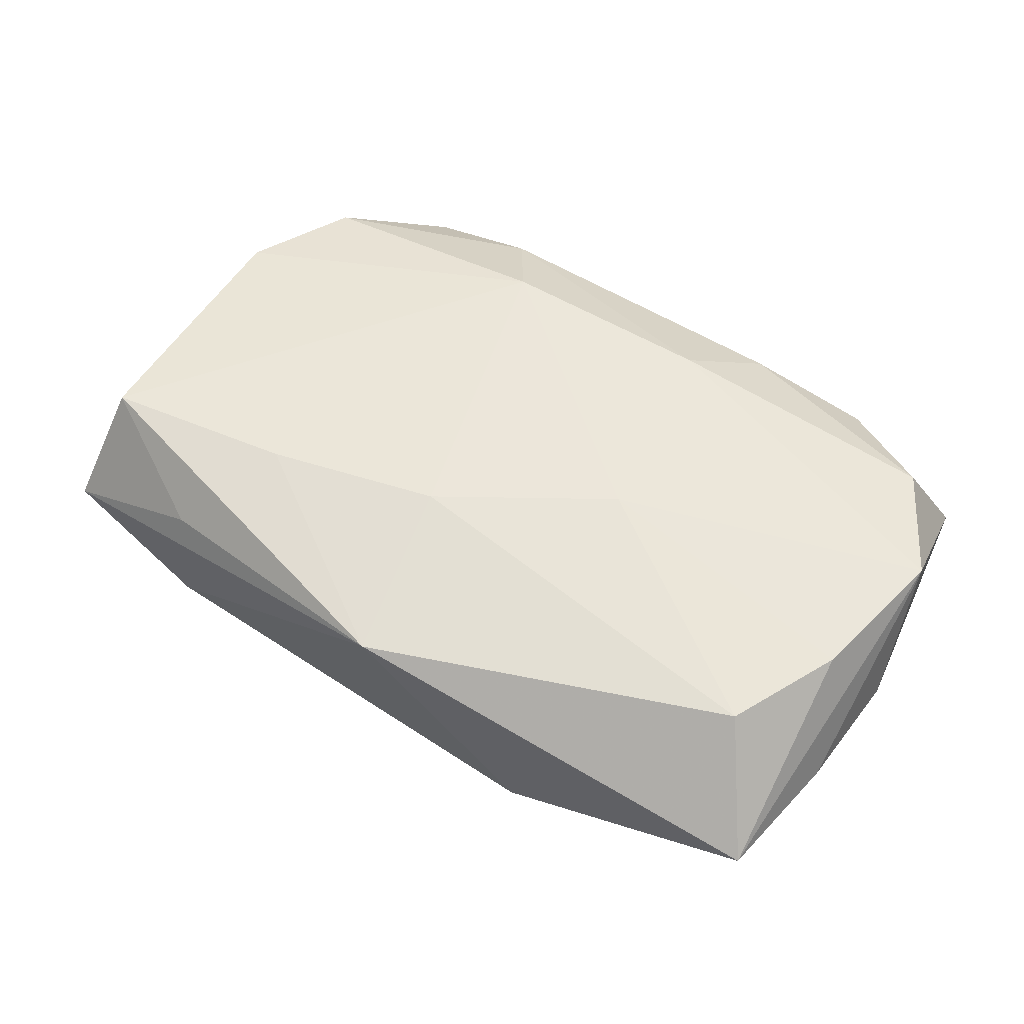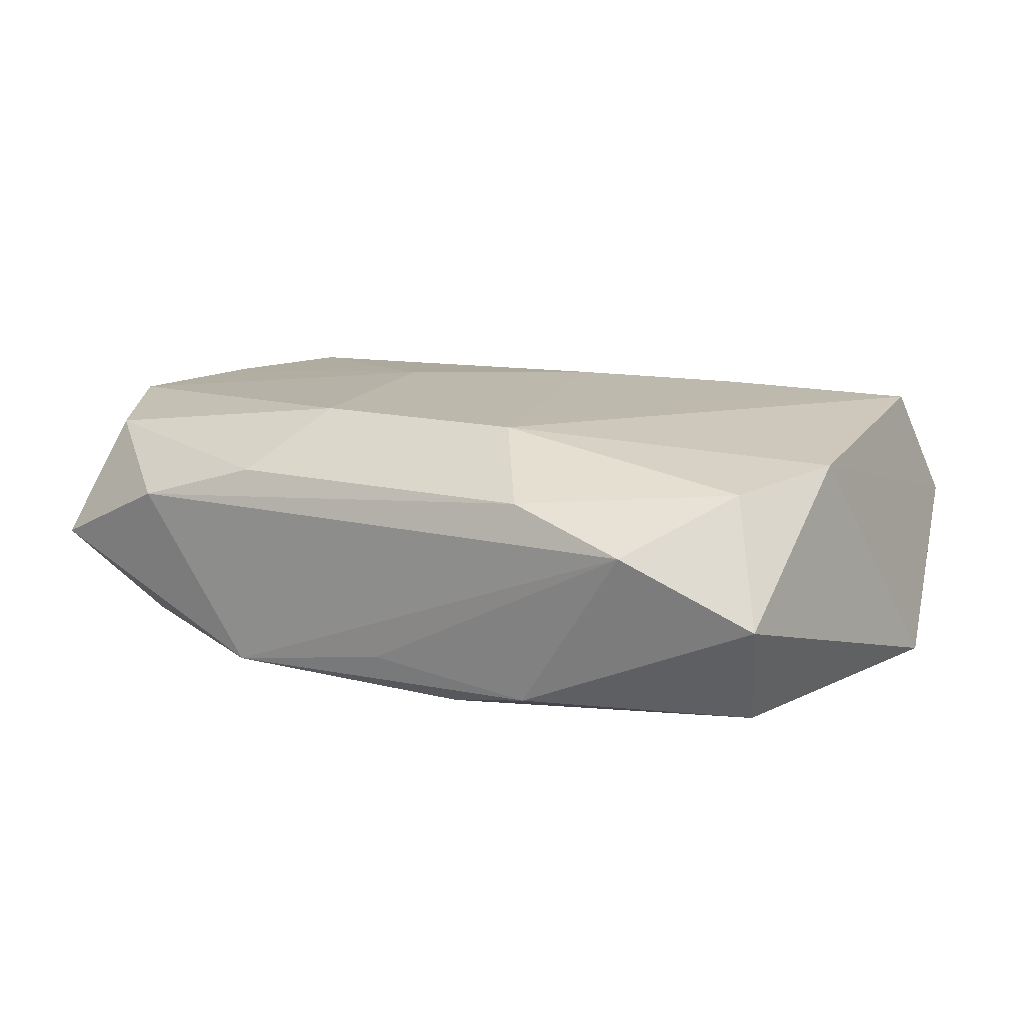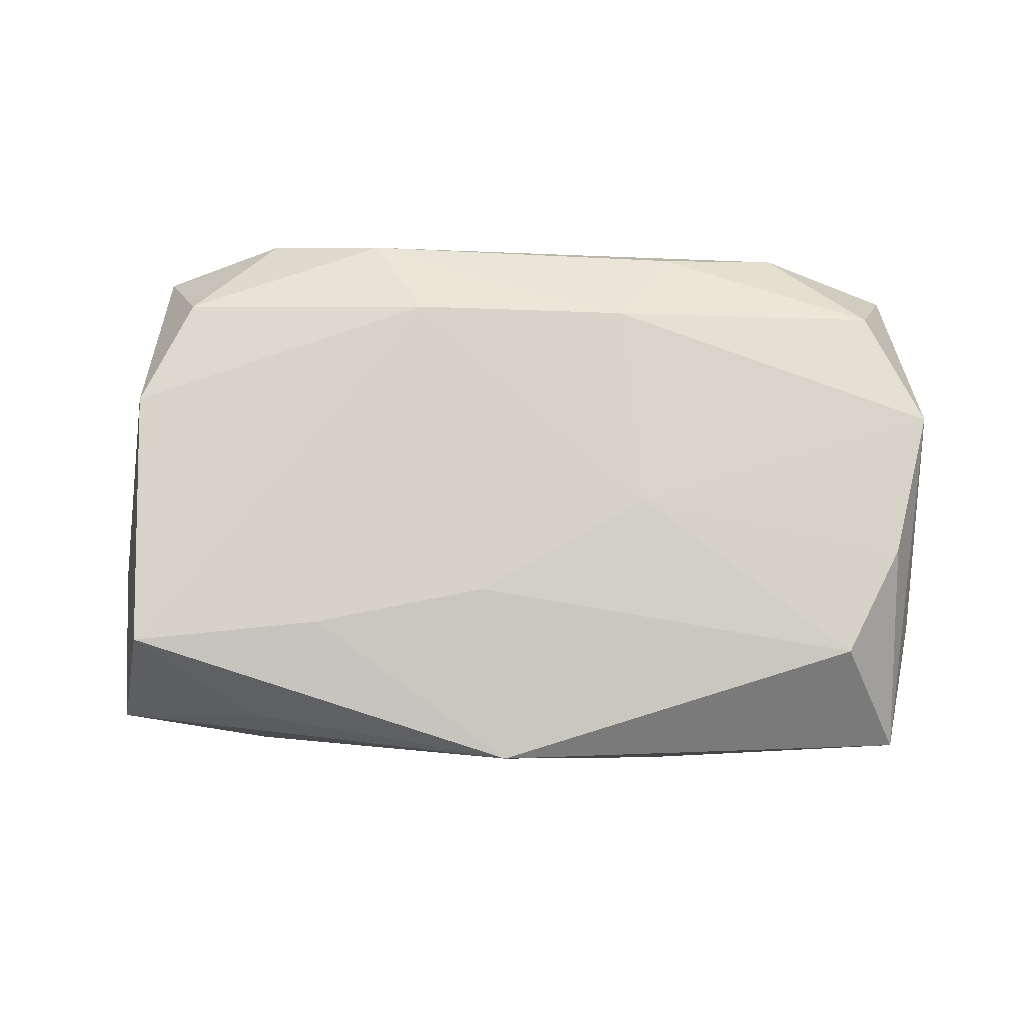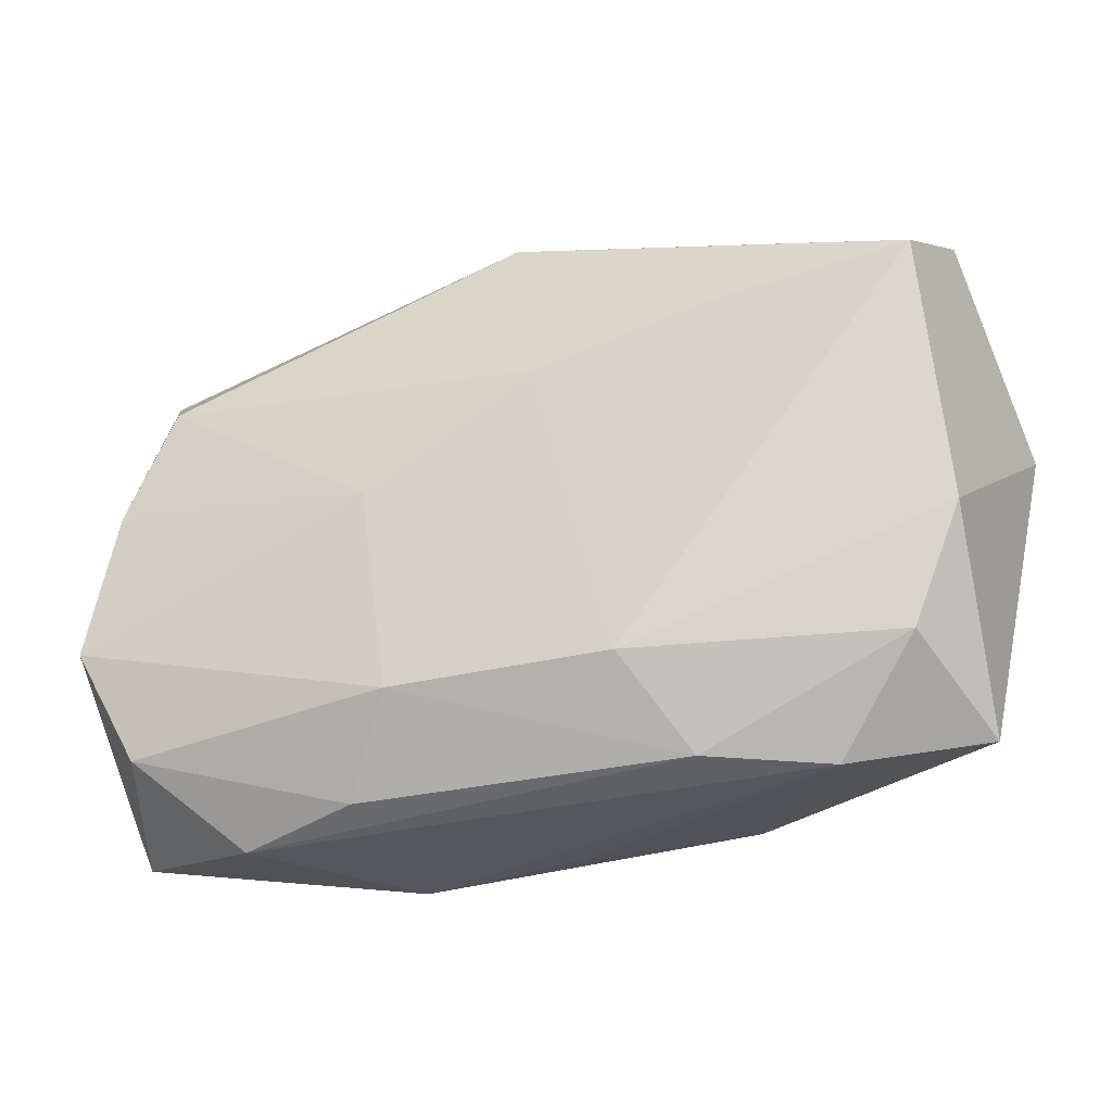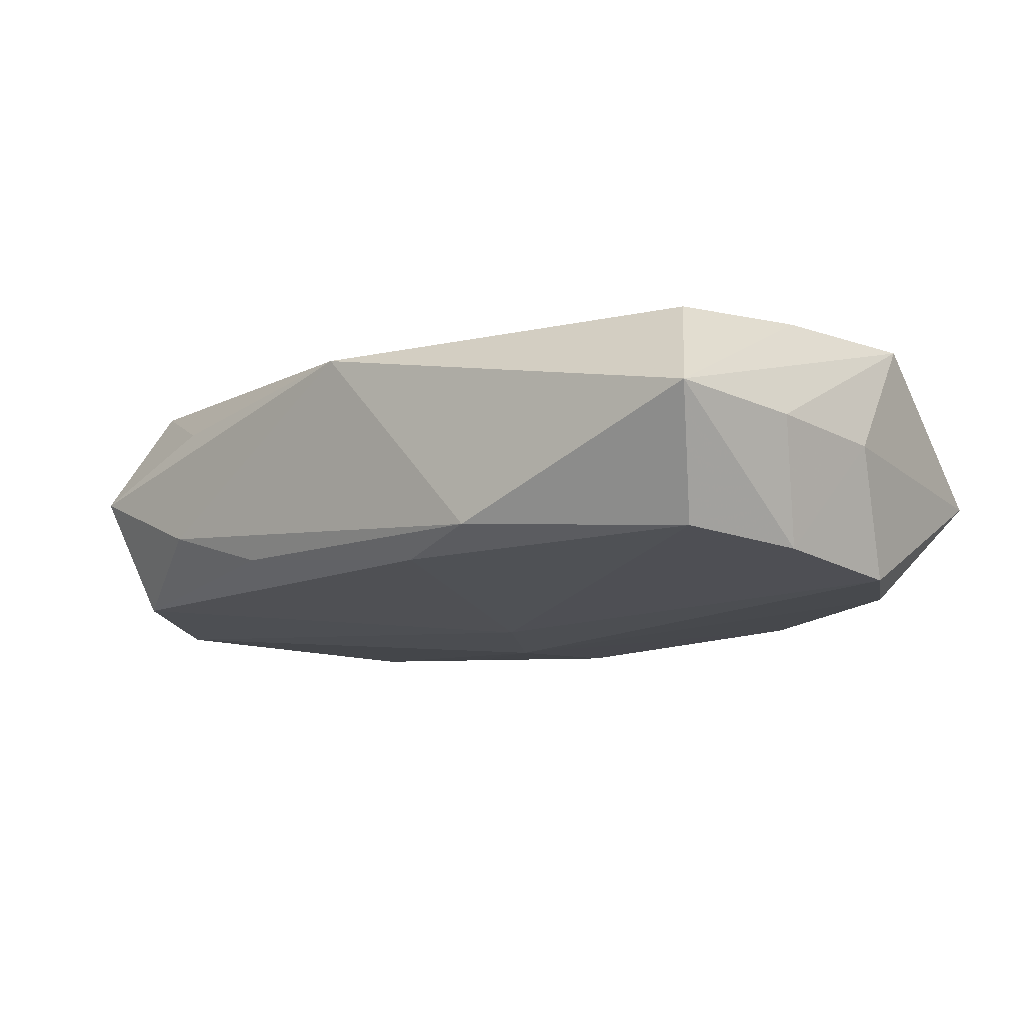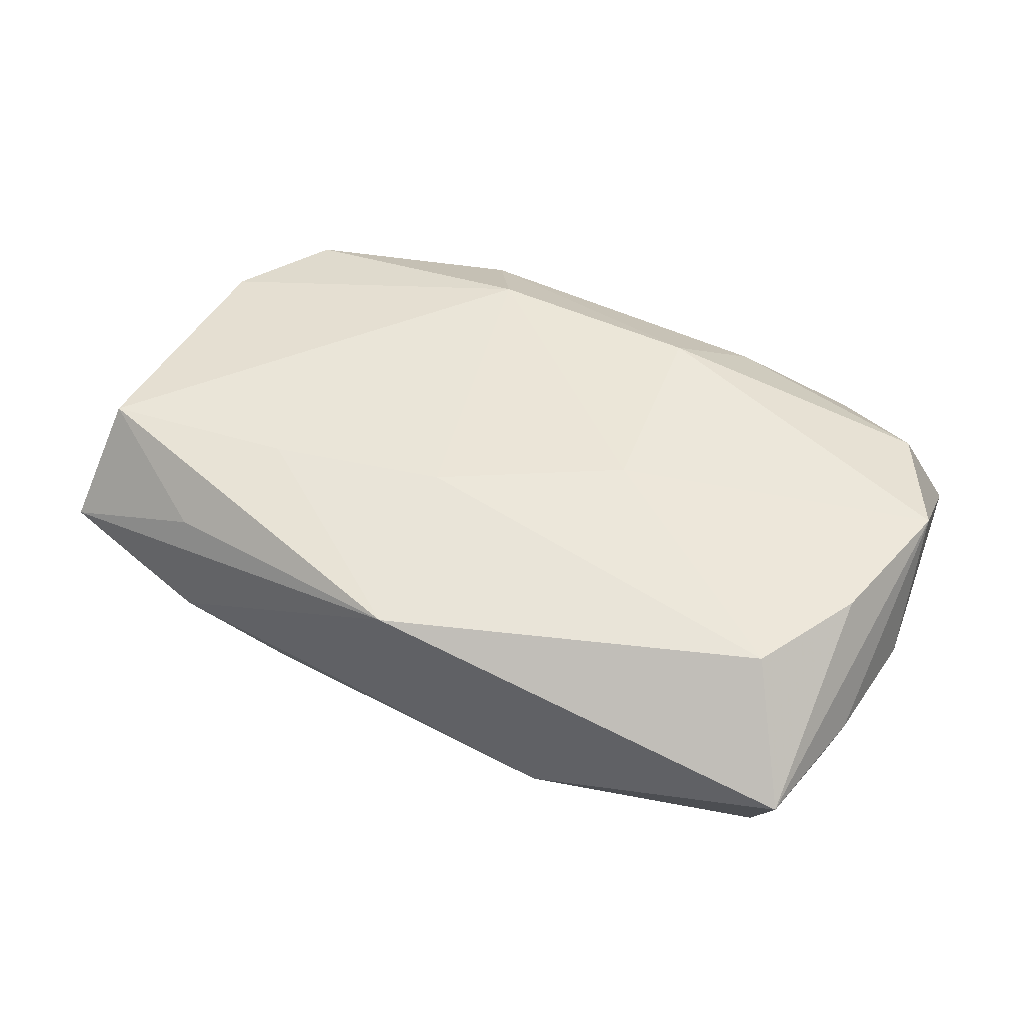
<metadata>
{"format":"obj","ext":"obj","renderer":"f3d","projection":"perspective","resolution":1024,"background":"white","views":[{"elev":54.5,"azim":-148.2,"up":"+Z"},{"elev":14.7,"azim":29.4,"up":"+Z"},{"elev":77.4,"azim":-178.4,"up":"+Z"},{"elev":-30.3,"azim":19.5,"up":"+Y"},{"elev":-12.8,"azim":-139.3,"up":"+Z"},{"elev":46.0,"azim":-152.5,"up":"+Z"}]}
</metadata>
<code>
v 0.0222 0.02135 0.006606
v -0.03483 -0.005048 -0.01048
v 0.0004174 0.0009001 -0.01186
v -0.03404 0.006812 -0.009543
v -0.03376 0.005568 0.009329
v -0.0363 -0.006459 0.009247
v 0.03357 -0.0206 -0.0008395
v 0.03457 0.0211 0.001724
v -0.03624 0.01073 0.0002128
v -0.008875 -0.01495 0.01134
v -0.01319 -0.02168 0.006731
v -0.01124 0.00216 0.01153
v -0.03106 0.01674 -0.00887
v 0.01334 0.02139 -0.006496
v 0.0327 0.01678 -0.008295
v 0.006454 -0.01961 -0.0114
v 0.02986 -0.01547 0.008413
v -0.03702 0.0003703 -0.0004308
v -0.01398 -0.02224 -0.01036
v 0.0135 -0.0221 0.007138
v -0.005488 0.0206 -0.008791
v -0.0296 -0.01414 -0.01026
v 0.03253 0.01563 0.01112
v 0.03389 -0.006331 0.009389
v 0.0002957 0.02471 0.00864
v -0.03427 -0.02089 -0.001697
v 0.01732 -0.01376 -0.01114
v 0.0231 -0.02295 0.004159
v 0.0002473 -0.02221 -0.007848
v 0.002695 0.01044 0.01153
v -0.0313 -0.01599 0.008113
v 0.02258 0.02222 -0.003434
v 0.01388 -0.02135 -0.009553
v 0.005006 -0.006575 -0.01246
v -0.02314 -0.02295 0.003642
v -0.03442 0.02182 0.0009135
v 0.008962 -0.01501 0.01153
v 0.01686 0.01365 0.01136
v -0.02944 0.01468 0.009495
v 0.03135 -0.015 -0.009892
v -0.01315 0.02276 -0.007202
v 0.03774 0.00697 -0.009436
f 3 4 13
f 24 23 37
f 39 5 12
f 10 37 12
f 8 23 24
f 15 32 8
f 8 32 25
f 18 26 6
f 10 12 6
f 6 12 5
f 36 5 39
f 36 39 25
f 13 4 36
f 36 6 5
f 30 12 37
f 39 12 30
f 25 39 30
f 13 36 41
f 25 32 41
f 41 36 25
f 15 8 42
f 34 3 42
f 42 3 15
f 42 8 24
f 24 7 42
f 25 23 1
f 1 8 25
f 23 8 1
f 20 37 10
f 10 11 20
f 20 35 28
f 11 35 20
f 17 7 24
f 28 7 17
f 17 20 28
f 24 37 17
f 37 20 17
f 34 42 40
f 40 42 7
f 19 35 26
f 28 35 19
f 26 22 19
f 19 22 34
f 2 22 26
f 2 26 18
f 18 4 2
f 34 22 2
f 2 3 34
f 4 3 2
f 26 35 31
f 31 6 26
f 31 35 11
f 31 11 10
f 10 6 31
f 18 6 9
f 6 36 9
f 9 4 18
f 9 36 4
f 38 37 23
f 38 30 37
f 38 23 25
f 25 30 38
f 14 32 15
f 14 41 32
f 33 7 28
f 33 40 7
f 21 14 15
f 41 14 21
f 15 3 21
f 13 41 21
f 21 3 13
f 28 19 29
f 29 33 28
f 19 33 29
f 16 19 34
f 16 33 19
f 40 33 16
f 34 40 27
f 27 16 34
f 40 16 27

</code>
